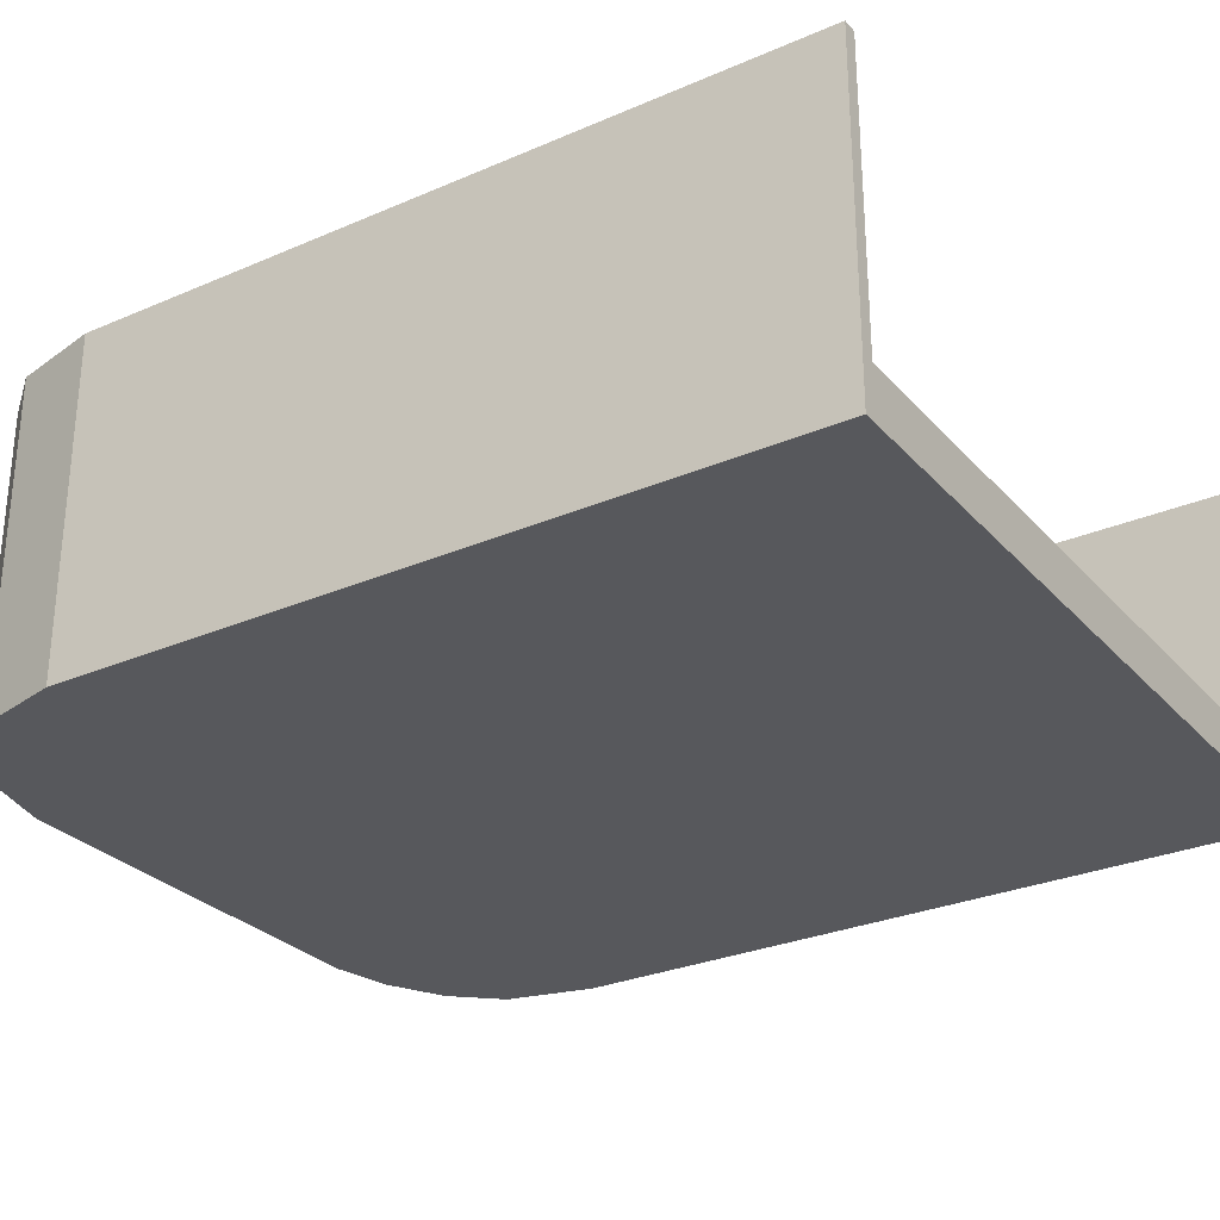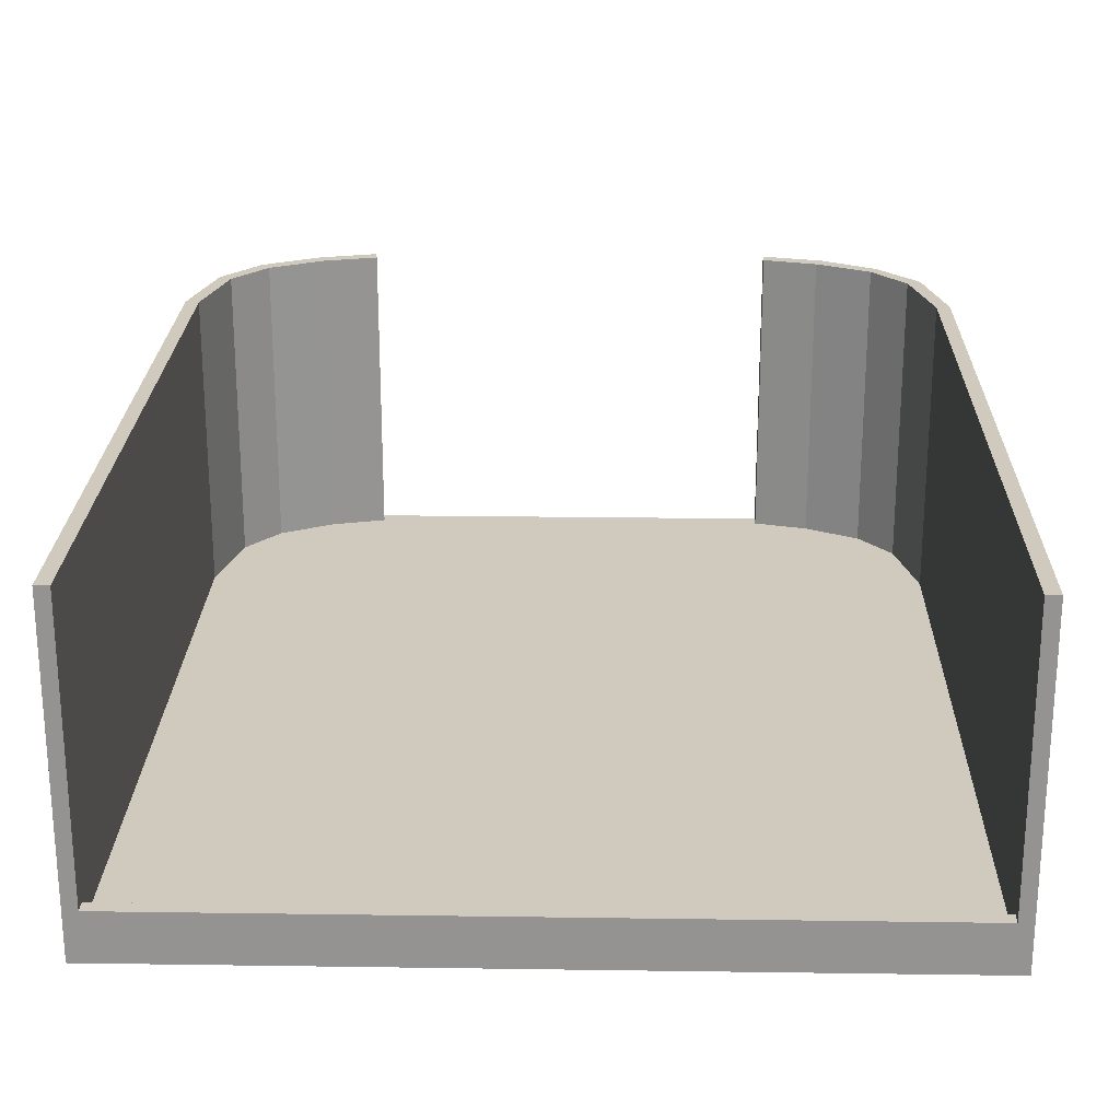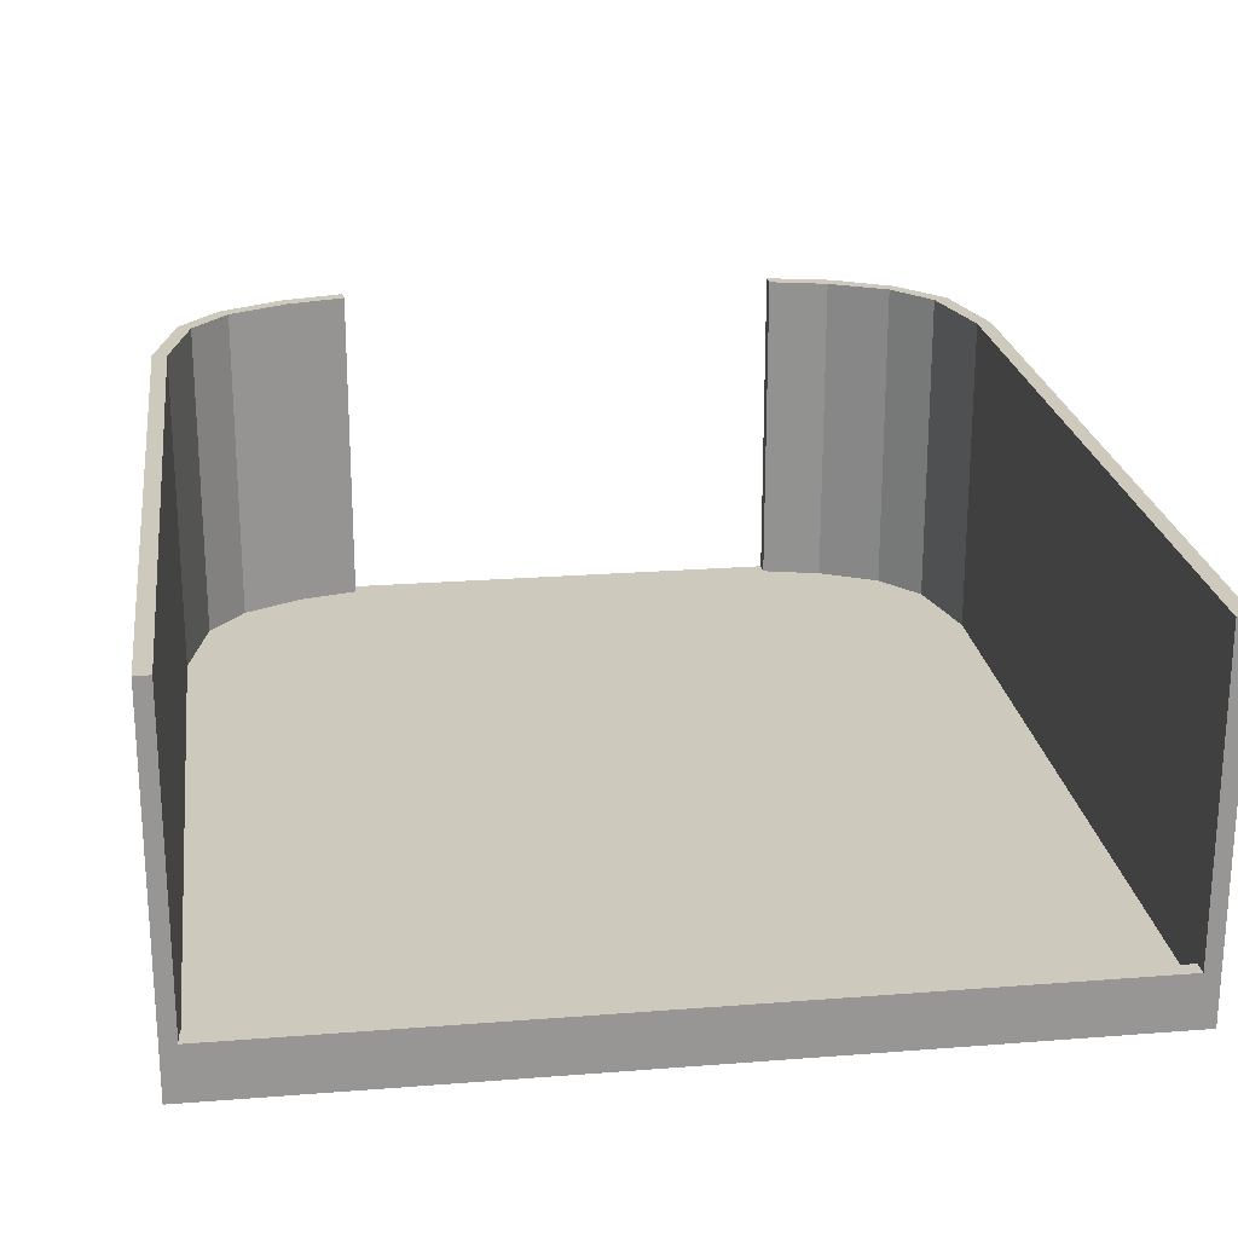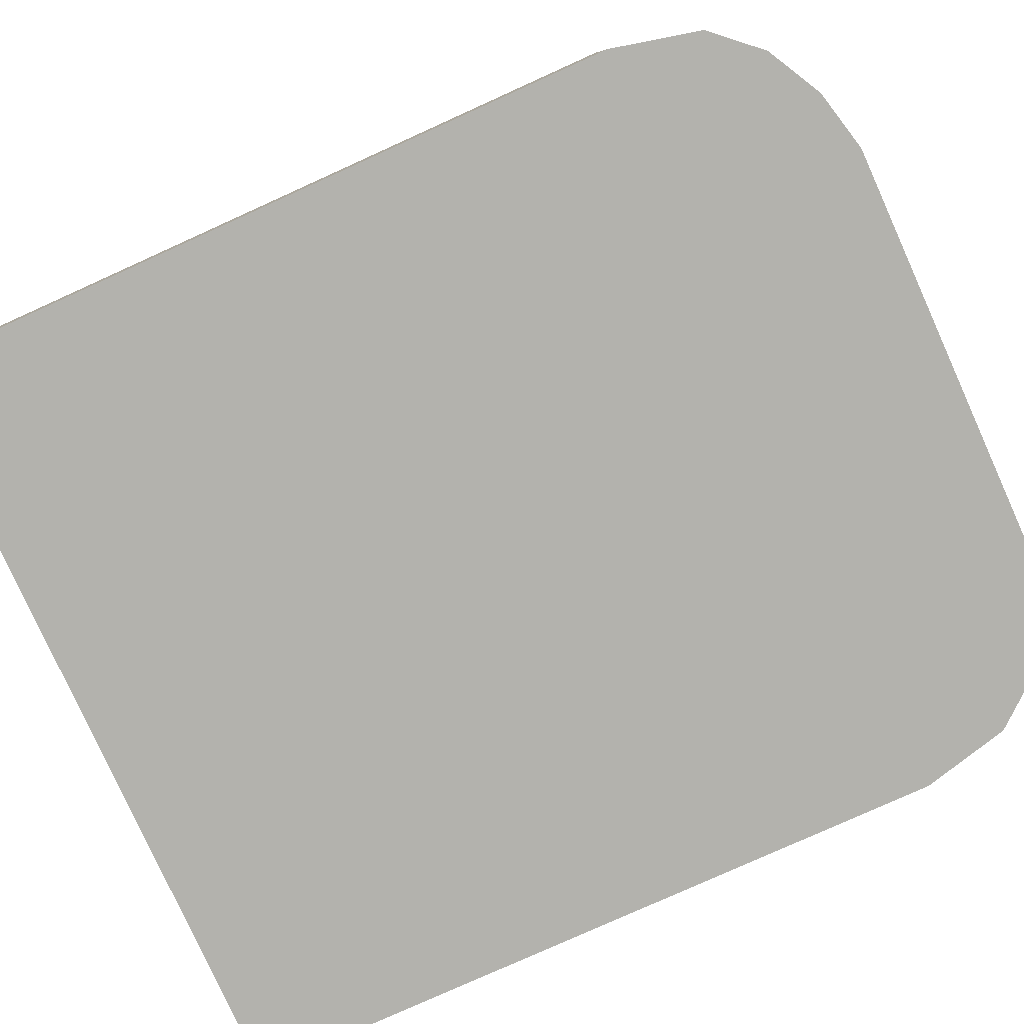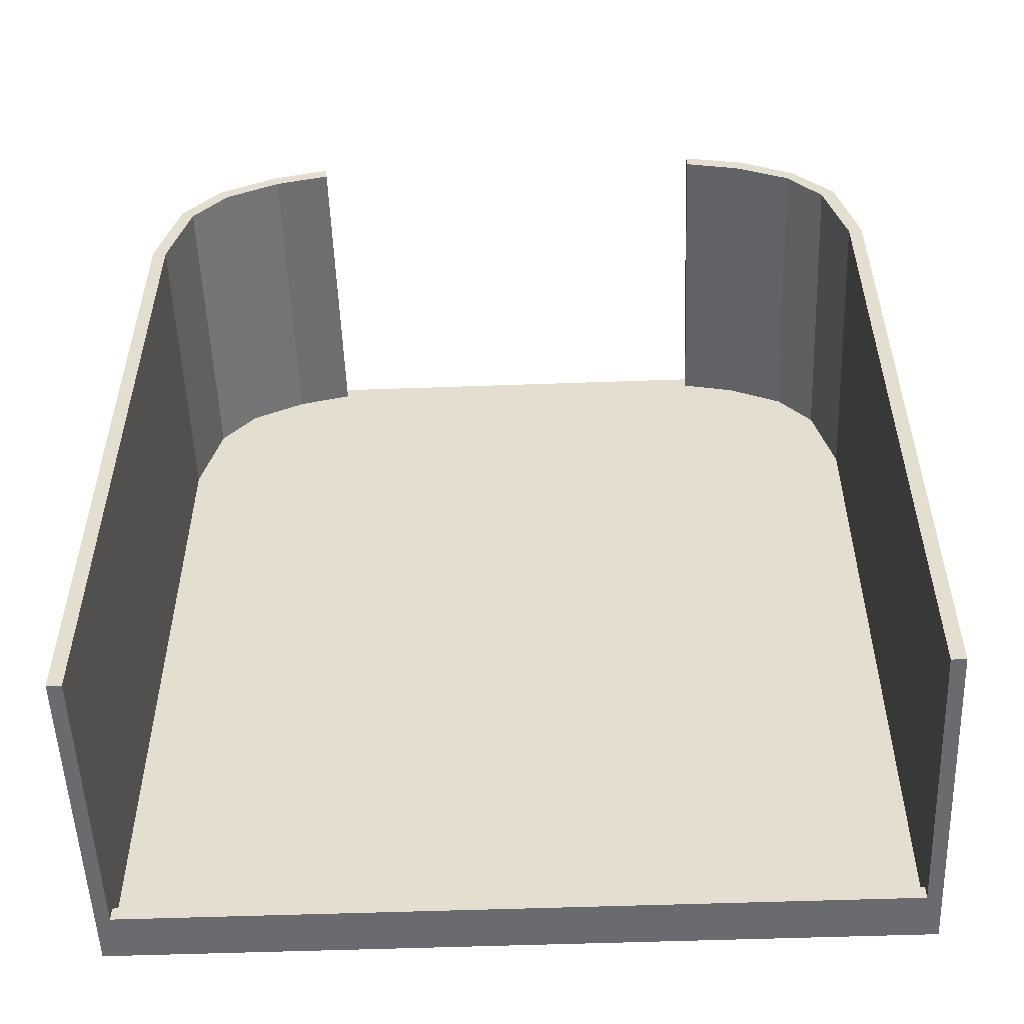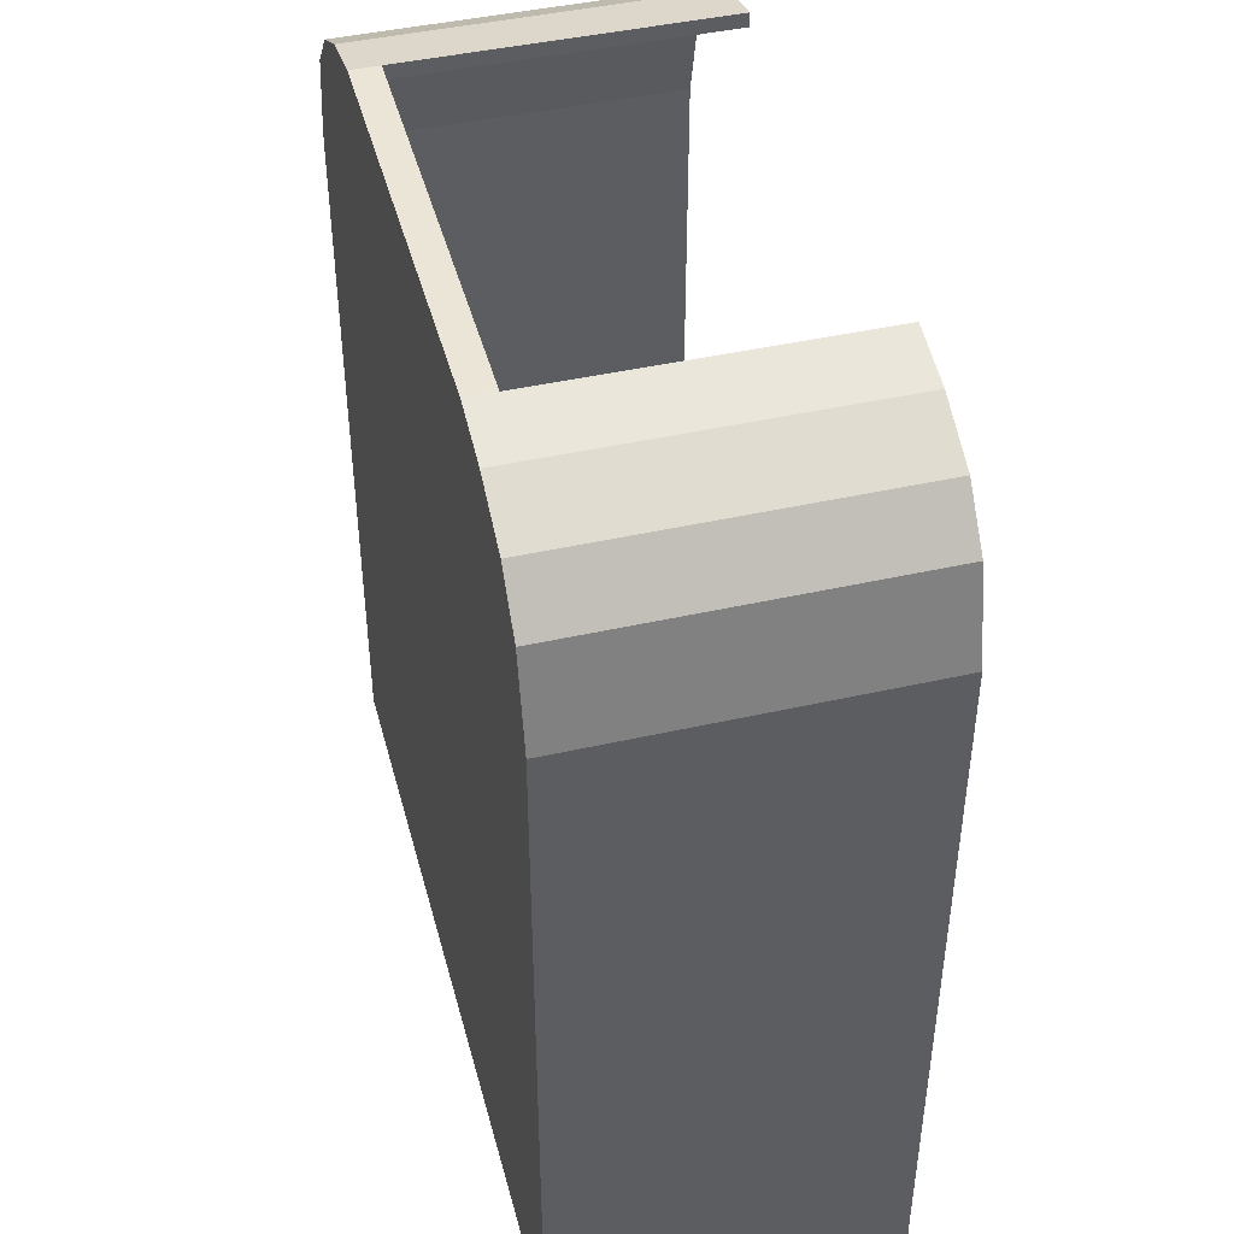
<metadata>
{"format":"obj","ext":"obj","renderer":"f3d","projection":"perspective","resolution":1024,"background":"white","views":[{"elev":-28.7,"azim":122.9,"up":"+Y"},{"elev":23.0,"azim":-178.6,"up":"+Y"},{"elev":22.6,"azim":172.3,"up":"+Y"},{"elev":-79.4,"azim":-65.7,"up":"+Y"},{"elev":-53.4,"azim":-177.8,"up":"+Z"},{"elev":44.4,"azim":75.3,"up":"+Z"}]}
</metadata>
<code>
g pb_Mesh87326
v 18 1 -18
v 18 1 -17.5
v 18 1.75 -18
v 18 1.75 -17.5
v -9 1 -17.5
v -9 1 -18
v -9 1.75 -17.5
v -9 1.75 -18
v 4.5 1 13.5
v -3 1 14
v -5 1 13.5
v 4.5 1 14
v 12 1 14
v 14 1 13.5
v 4.5 1 12.5
v -7 1 12.5
v 16 1 12.5
v 4.5 1 11
v -8.25 1 11
v 17.25 1 11
v 4.5 1 8
v -9 1 8
v 18 1 8
v -9 1 -17.5
v 4.5 1 -17.5
v 18 1 -17.5
v 16.32 0 12.9
v 14.17 0 13.97
v 14.17 1 13.97
v 16.32 1 12.9
v 14.17 0 13.97
v 12.06 0 14.5
v 12.06 1 14.5
v 14.17 1 13.97
v -3 0 14.5
v -5.25 0 13.97
v -5.25 1 13.97
v -3 1 14.5
v -5.25 0 13.97
v -7.25 0 12.9
v -7.25 1 12.9
v -5.25 1 13.97
v 18.5 1 8.062
v 17.71 0 11.23
v 17.71 1 11.23
v 18.5 0 8.062
v 17.71 1 11.23
v 16.32 0 12.9
v 16.32 1 12.9
v 17.71 0 11.23
v -7.25 0 12.9
v -8.75 0 11.23
v -8.75 1 11.23
v -7.25 1 12.9
v -7.25 0 12.9
v -8.75 1 11.23
v -8.75 0 11.23
v -9.5 0 8.062
v -9.5 1 8.062
v -8.75 1 11.23
v -9 0 -18
v -9 1 -18
v -9.5 0 -18
v -9.5 1 -18
v -8.25 0 11
v -9 0 8
v -8.75 0 11.23
v -9.5 0 8.062
v -7 0 12.5
v -7.25 0 12.9
v -5 0 13.5
v -5.25 0 13.97
v -3 0 14
v -3 0 14.5
v 14 0 13.5
v 12 0 14
v 14.17 0 13.97
v 12.06 0 14.5
v 16 0 12.5
v 16.32 0 12.9
v 17.25 0 11
v 17.71 0 11.23
v 18 0 8
v 18.5 0 8.062
v 18 1 -18
v 18 0 -18
v 18.5 1 -18
v 18.5 0 -18
v 18.5 1.75 8.062
v 17.71 1.75 11.23
v 18 1.75 -18
v 18.5 1.75 -18
v 17.25 1 11
v 18 1 8
v 17.25 1.75 11
v 18 1.75 8
v 17.71 1.75 11.23
v 16.32 1.75 12.9
v 16 1 12.5
v 17.25 1 11
v 16 1.75 12.5
v 17.25 1.75 11
v 16.32 1.75 12.9
v 14.17 1.75 13.97
v 14 1 13.5
v 16 1 12.5
v 14 1.75 13.5
v 16 1.75 12.5
v 14.17 1.75 13.97
v 12.06 1.75 14.5
v 12 1 14
v 14 1 13.5
v 12 1.75 14
v 14 1.75 13.5
v -3 1.75 14.5
v -5.25 1.75 13.97
v -5 1 13.5
v -3 1 14
v -5 1.75 13.5
v -3 1.75 14
v -5.25 1.75 13.97
v -7.25 1.75 12.9
v -7 1 12.5
v -5 1 13.5
v -7 1.75 12.5
v -5 1.75 13.5
v -7.25 1.75 12.9
v -8.75 1.75 11.23
v -8.25 1 11
v -7 1 12.5
v -8.25 1.75 11
v -7 1.75 12.5
v -8.75 1.75 11.23
v -9.5 1.75 8.062
v -9 1 8
v -8.25 1 11
v -9 1.75 8
v -8.25 1.75 11
v -9.5 1.75 -18
v -9 1.75 -18
v -3 1.75 14.5
v -3 1.75 14
v -3 1 14.5
v -3 1 14
v 12 1.75 14
v 12.06 1.75 14.5
v 12 1 14
v 12.06 1 14.5
v -9.5 0 8.062
v -9.5 0 -17.5
v -9.5 1 -17.5
v -9.5 1 8.062
v -9.5 0 -18
v -9.5 1 -18
v 18.5 1 -18
v 18.5 0 -17.5
v 18.5 1 -17.5
v 18.5 0 -18
v 18.5 0 8.062
v 18.5 1 8.062
v -9.5 0 -17.5
v -9 0 -17.5
v -9.5 0 -18
v -9 0 -18
v 18.5 0 -17.5
v 18.5 0 -18
v 18 0 -17.5
v 18 0 -18
v 18 1 8
v 18 1 -17.5
v 18 1.75 -17.5
v 18 1.75 8
v 18 1 -17.5
v 18 1 -18
v 18 1.75 -18
v 18 1.75 -17.5
v 18.5 1.75 -18
v 18.5 1.75 -17.5
v 18.5 1.75 8.062
v -9.5 1.75 -17.5
v -9.5 1.75 8.062
v -9.5 1.75 -18
v -9 1.75 -18
v -9 1 -17.5
v -9 1.75 -17.5
v -9 1 -18
v -9 1.75 -17.5
v -9 1 8
v -9 1.75 8
v -9 1 -17.5
v 12.06 0 14.5
v 4.531 0 14.5
v 4.531 1 14.5
v 12.06 1 14.5
v -3 0 14.5
v -3 1 14.5
v -9 1 -18
v 4.5 0 -18
v 4.5 1 -18
v -9 0 -18
v 18 0 -18
v 18 1 -18
v 4.5 0 14
v 4.5 0 13.5
v 4.5 0 12.5
v 4.5 0 11
v 4.5 0 8
v -3 1 14.5
v -3 1 14
v 4.5 1 14
v 4.531 1 14.5
v 12 1 14
v 12.06 1 14.5
v 4.531 0 14.5
v -9 1.75 -18
v 4.5 1.75 -18
v 4.5 1.75 -17.5
v -9 1.75 -17.5
v 18 1.75 -18
v 18 1.75 -17.5
v 4.5 0 -17.5
v 4.5 0 -18
v -9 1.75 -18
v 4.5 1.75 -18
v 18 1.75 -18
v 18 1 -17.5
v 4.5 1 -17.5
v 4.5 1.75 -17.5
v 18 1.75 -17.5
v -9 1 -17.5
v -9 1.75 -17.5
v -9 12 8
v -8.25 12 11
v -9.5 12 8.062
v -8.75 12 11.23
v -7 12 12.5
v -7.25 12 12.9
v -5 12 13.5
v -5.25 12 13.97
v -3 12 14
v -3 12 14.5
v 16 12 12.5
v 17.25 12 11
v 16.32 12 12.9
v 17.71 12 11.23
v 12 12 14
v 14 12 13.5
v 12.06 12 14.5
v 14.17 12 13.97
v 18 12 8
v 18.5 12 8.062
v -9.5 12 -18
v -9 12 -18
v -9 12 -17.5
v -9.5 12 -17.5
v 18 12 -17.5
v 18.5 12 -17.5
v 18 12 -18
v 18.5 12 -18
v -9 1.75 8
v -8.25 1.75 11
v -9 12 8
v -8.25 12 11
v -9 1.75 -17.5
v -9 1.75 8
v -9 12 -17.5
v -9 12 8
v -9.5 1.75 8.062
v -9.5 1.75 -17.5
v -9.5 12 8.062
v -9.5 12 -17.5
v -3 1.75 14
v -3 1.75 14.5
v -3 12 14
v -3 12 14.5
v -9.5 1.75 -18
v -9 1.75 -18
v -9.5 12 -18
v -9 12 -18
v -9 1.75 -18
v -9 12 -18
v -9.5 1.75 -18
v -9.5 12 -18
v -8.75 1.75 11.23
v -9.5 1.75 8.062
v -8.75 12 11.23
v -9.5 12 8.062
v -8.25 1.75 11
v -7 1.75 12.5
v -8.25 12 11
v -7 12 12.5
v -7.25 1.75 12.9
v -8.75 1.75 11.23
v -7.25 12 12.9
v -8.75 12 11.23
v -7 1.75 12.5
v -5 1.75 13.5
v -7 12 12.5
v -5 12 13.5
v -5.25 1.75 13.97
v -7.25 1.75 12.9
v -5.25 12 13.97
v -7.25 12 12.9
v -5 1.75 13.5
v -3 1.75 14
v -5 12 13.5
v -3 12 14
v -3 1.75 14.5
v -5.25 1.75 13.97
v -3 12 14.5
v -5.25 12 13.97
v 12 1.75 14
v 14 1.75 13.5
v 12 12 14
v 14 12 13.5
v 12.06 1.75 14.5
v 12 1.75 14
v 12.06 12 14.5
v 12 12 14
v 18 1.75 -17.5
v 18 1.75 -18
v 18 12 -17.5
v 18 12 -18
v 14.17 1.75 13.97
v 12.06 1.75 14.5
v 14.17 12 13.97
v 12.06 12 14.5
v 14 1.75 13.5
v 16 1.75 12.5
v 14 12 13.5
v 16 12 12.5
v 16.32 1.75 12.9
v 14.17 1.75 13.97
v 16.32 12 12.9
v 14.17 12 13.97
v 16 1.75 12.5
v 17.25 1.75 11
v 16 12 12.5
v 17.25 1.75 11
v 17.25 12 11
v 16 12 12.5
v 17.71 1.75 11.23
v 16.32 1.75 12.9
v 17.71 12 11.23
v 16.32 12 12.9
v 17.25 1.75 11
v 18 1.75 8
v 17.25 12 11
v 18 12 8
v 18.5 1.75 8.062
v 17.71 1.75 11.23
v 18.5 12 8.062
v 17.71 12 11.23
v 18 1.75 8
v 18 12 8
v 18.5 1.75 -17.5
v 18.5 1.75 8.062
v 18.5 12 -17.5
v 18.5 12 8.062
v 18 1.75 -18
v 18.5 1.75 -18
v 18 12 -18
v 18.5 12 -18
v 18.5 1.75 -18
v 18.5 12 -18
g pb_Mesh87326_0
f 3 2 1
f 3 4 2
f 7 6 5
f 7 8 6
f 11 10 9
f 10 12 9
f 13 9 12
f 13 14 9
f 16 11 15
f 11 9 15
f 14 15 9
f 14 17 15
f 19 16 18
f 16 15 18
f 17 18 15
f 17 20 18
f 22 19 21
f 19 18 21
f 20 21 18
f 20 23 21
f 21 25 24
f 21 24 22
f 23 26 25
f 23 25 21
g pb_Mesh87326_1
f 29 28 27
f 29 27 30
f 33 32 31
f 33 31 34
f 37 36 35
f 37 35 38
f 41 40 39
f 41 39 42
f 45 44 43
f 44 46 43
f 49 48 47
f 48 50 47
f 53 52 51
f 56 55 54
f 59 58 57
f 59 57 60
f 63 62 61
f 63 64 62
f 67 66 65
f 67 68 66
f 70 65 69
f 70 67 65
f 72 69 71
f 72 70 69
f 74 71 73
f 74 72 71
f 77 76 75
f 77 78 76
f 80 75 79
f 80 77 75
f 82 79 81
f 82 80 79
f 84 81 83
f 84 82 81
f 87 86 85
f 87 88 86
f 89 45 43
f 89 90 45
f 91 87 85
f 91 92 87
f 95 94 93
f 95 96 94
f 97 49 47
f 97 98 49
f 101 100 99
f 101 102 100
f 103 29 30
f 103 104 29
f 107 106 105
f 107 108 106
f 109 33 34
f 109 110 33
f 113 112 111
f 113 114 112
f 115 37 38
f 115 116 37
f 119 118 117
f 119 120 118
f 121 41 42
f 121 122 41
f 125 124 123
f 125 126 124
f 127 56 54
f 127 128 56
f 131 130 129
f 131 132 130
f 133 59 60
f 133 134 59
f 137 136 135
f 137 138 136
f 139 62 64
f 139 140 62
f 143 142 141
f 143 144 142
f 147 146 145
f 147 148 146
f 151 150 149
f 151 149 152
f 154 153 150
f 154 150 151
f 157 156 155
f 156 158 155
f 160 159 157
f 159 156 157
f 68 161 66
f 161 162 66
f 161 163 162
f 163 164 162
f 167 166 165
f 167 168 166
f 83 165 84
f 83 167 165
f 171 170 169
f 171 169 172
f 175 174 173
f 175 173 176
f 178 157 177
f 157 155 177
f 179 160 178
f 160 157 178
f 180 151 152
f 180 152 181
f 182 154 151
f 182 151 180
f 185 184 183
f 184 186 183
f 189 188 187
f 188 190 187
f 193 192 191
f 193 191 194
f 196 195 192
f 196 192 193
f 199 198 197
f 198 200 197
f 202 201 199
f 201 198 199
f 204 203 73
f 204 73 71
f 204 75 76
f 203 204 76
f 205 204 71
f 205 71 69
f 205 79 75
f 204 205 75
f 206 205 69
f 206 69 65
f 206 81 79
f 205 206 79
f 207 206 65
f 207 65 66
f 207 83 81
f 206 207 81
f 210 209 208
f 211 210 208
f 211 212 210
f 213 212 211
f 214 76 78
f 203 76 214
f 74 203 214
f 74 73 203
f 217 216 215
f 217 215 218
f 220 219 216
f 220 216 217
f 162 164 221
f 164 222 221
f 221 222 167
f 222 168 167
f 66 162 207
f 162 221 207
f 207 221 83
f 221 167 83
f 224 199 223
f 199 197 223
f 225 202 224
f 202 199 224
f 228 227 226
f 228 226 229
f 231 230 227
f 231 227 228
g pb_Mesh87326_2
f 234 233 232
f 234 235 233
f 235 236 233
f 235 237 236
f 237 238 236
f 237 239 238
f 239 240 238
f 239 241 240
f 244 243 242
f 244 245 243
f 248 247 246
f 248 249 247
f 249 242 247
f 249 244 242
f 245 250 243
f 245 251 250
f 254 253 252
f 254 252 255
f 232 254 255
f 232 255 234
f 257 256 250
f 251 257 250
f 259 258 256
f 257 259 256
f 262 261 260
f 262 263 261
f 266 265 264
f 266 267 265
f 270 269 268
f 270 271 269
f 274 273 272
f 274 275 273
f 278 277 276
f 278 279 277
f 281 264 280
f 281 266 264
f 271 282 269
f 271 283 282
f 286 285 284
f 286 287 285
f 290 289 288
f 290 291 289
f 294 293 292
f 294 295 293
f 298 297 296
f 298 299 297
f 302 301 300
f 302 303 301
f 306 305 304
f 306 307 305
f 310 309 308
f 310 311 309
f 314 313 312
f 314 315 313
f 318 317 316
f 318 319 317
f 322 321 320
f 322 323 321
f 326 325 324
f 326 327 325
f 330 329 328
f 330 331 329
f 334 333 332
f 334 335 333
f 338 337 336
f 341 340 339
f 344 343 342
f 344 345 343
f 348 347 346
f 348 349 347
f 352 351 350
f 352 353 351
f 355 320 354
f 355 322 320
f 358 357 356
f 358 359 357
f 362 361 360
f 362 363 361
f 365 356 364
f 365 358 356

</code>
